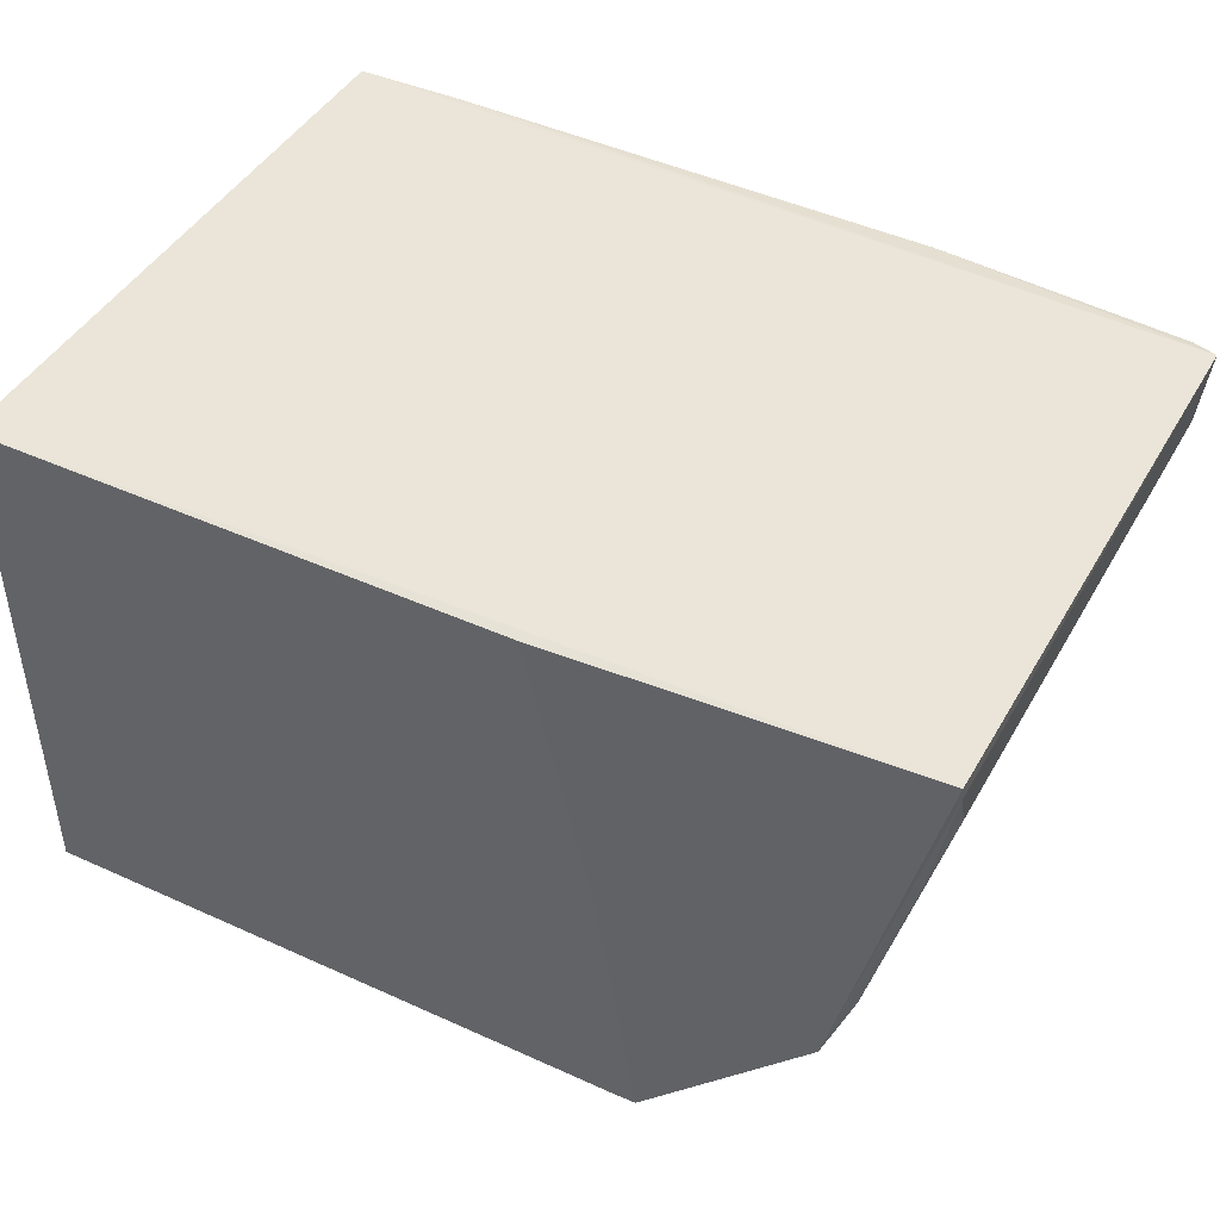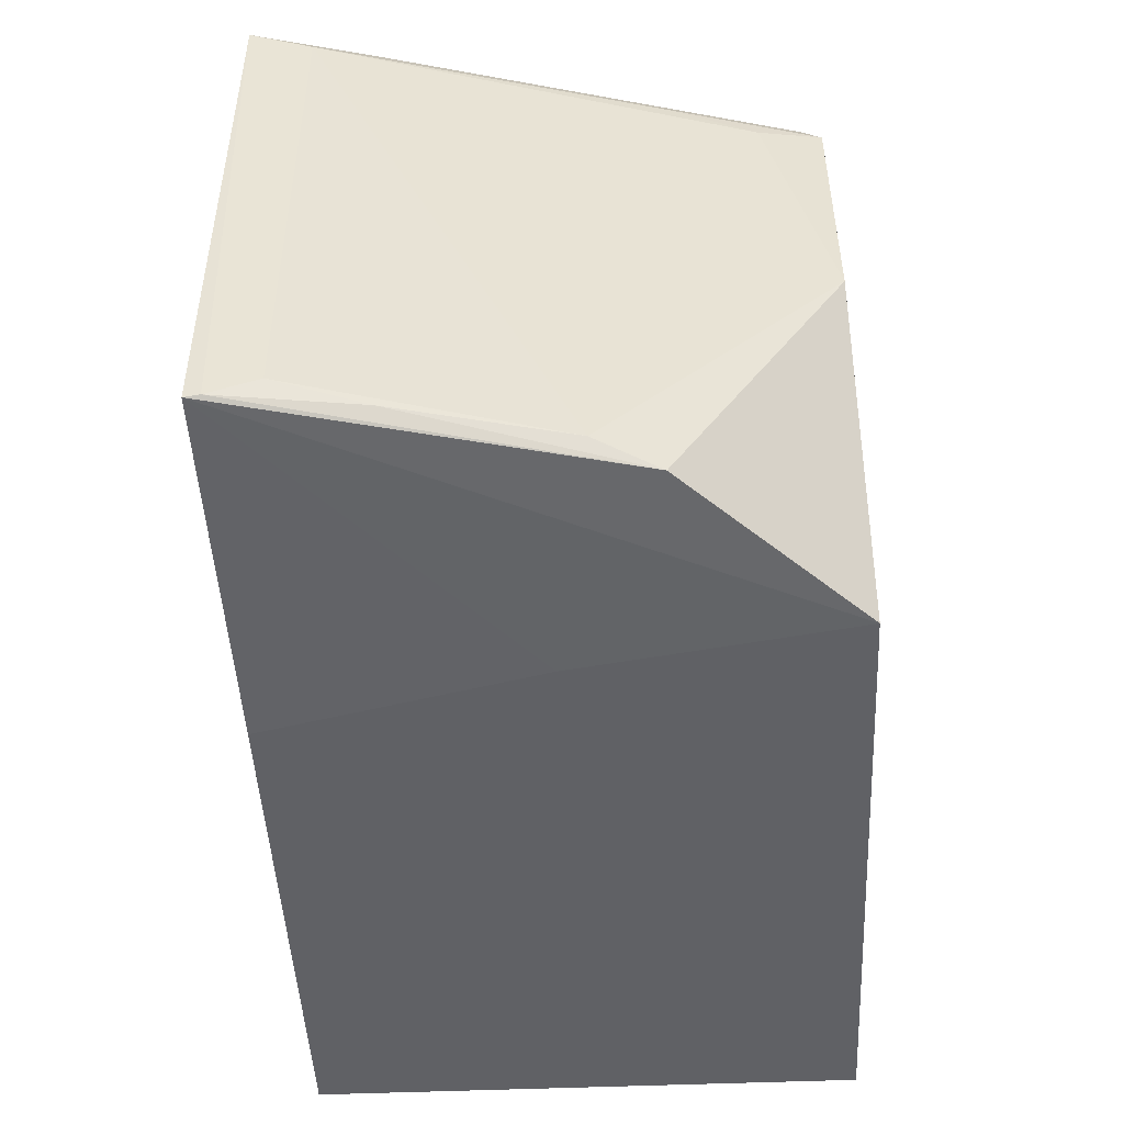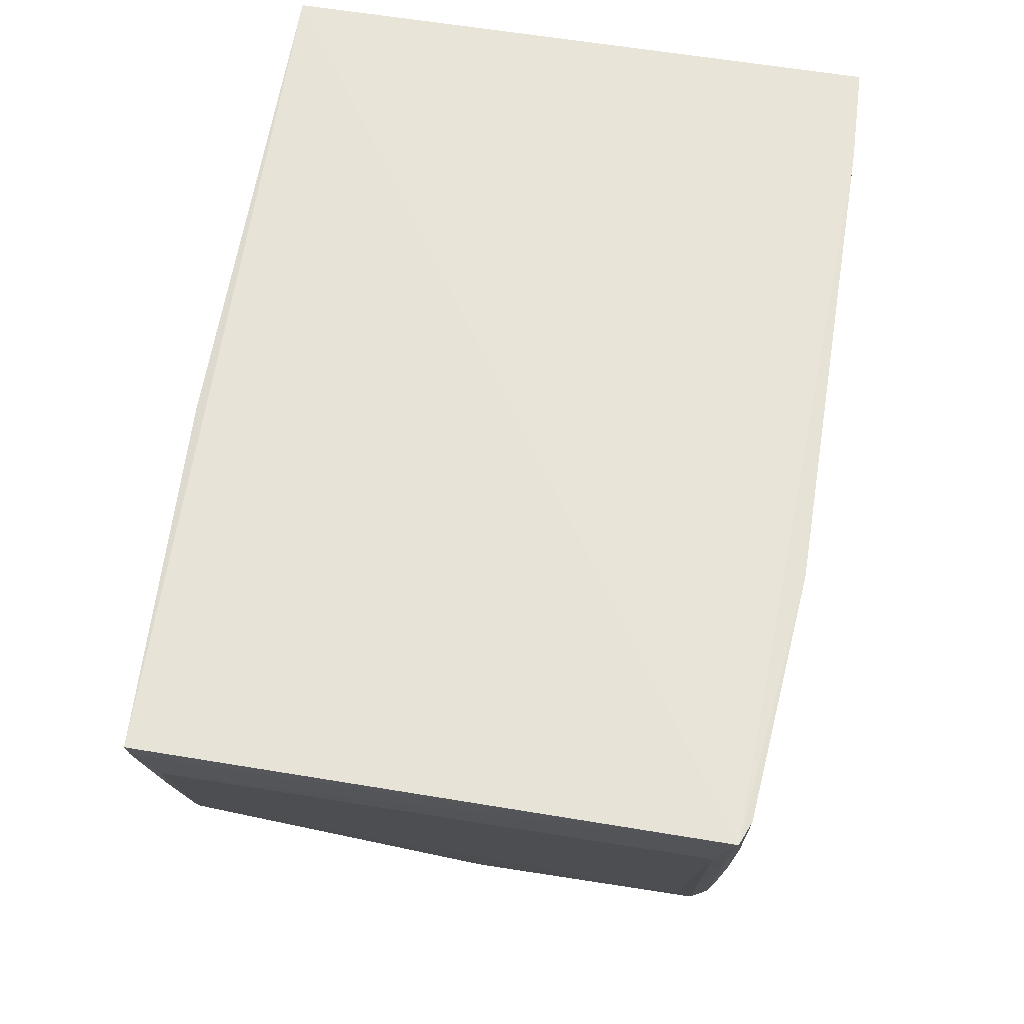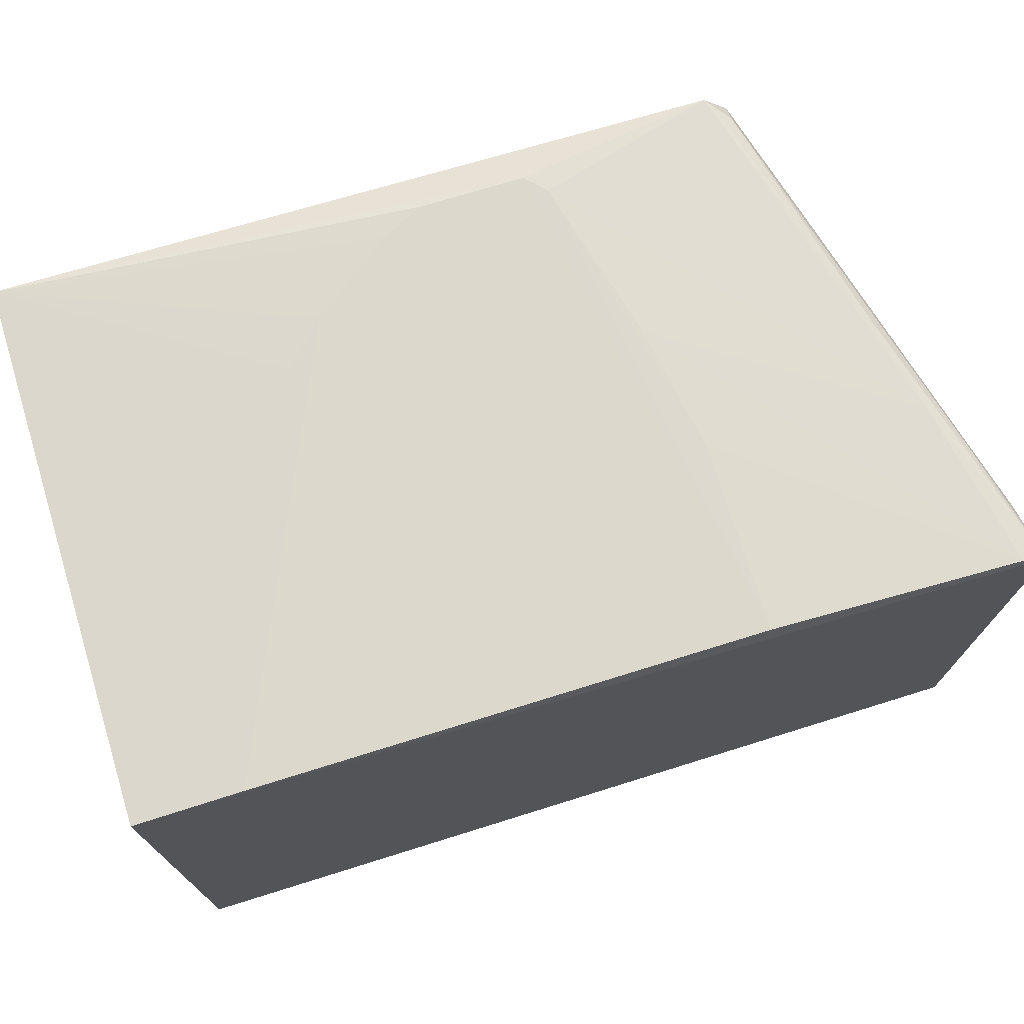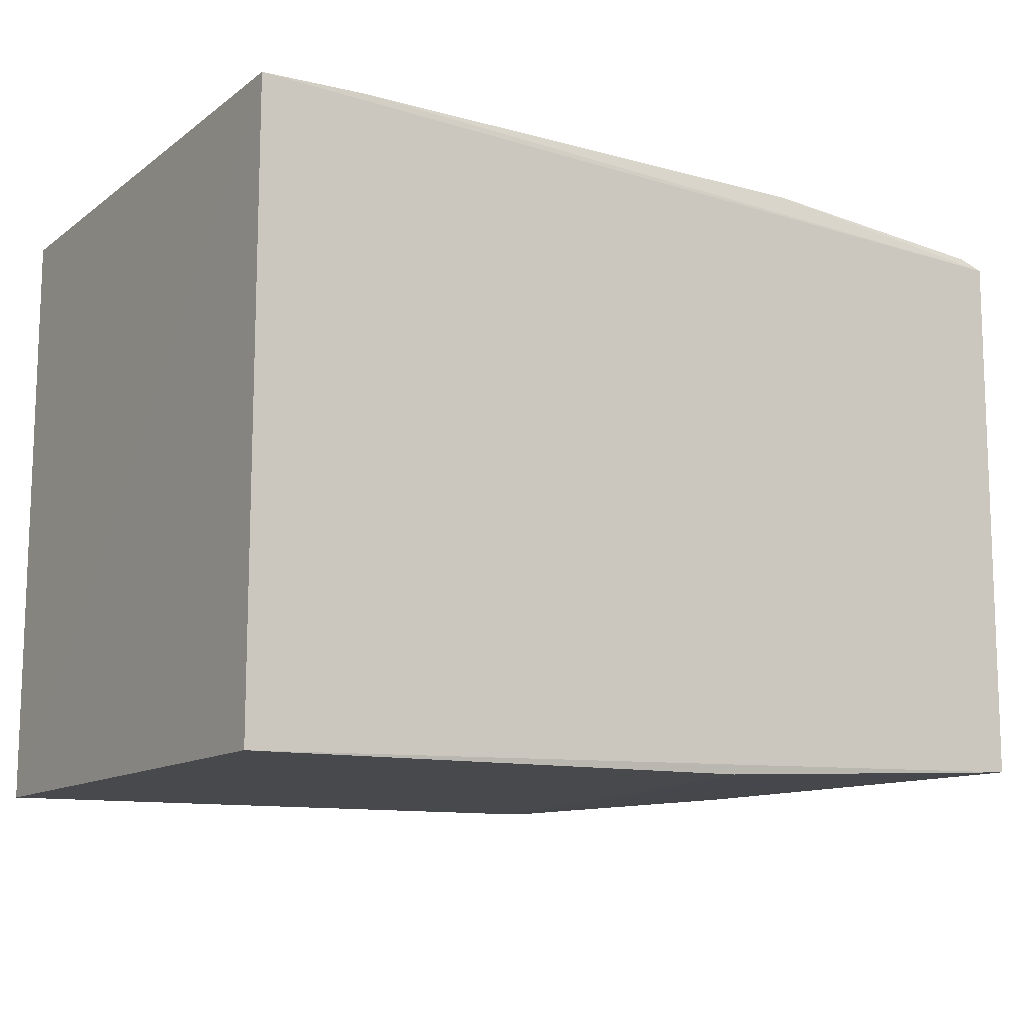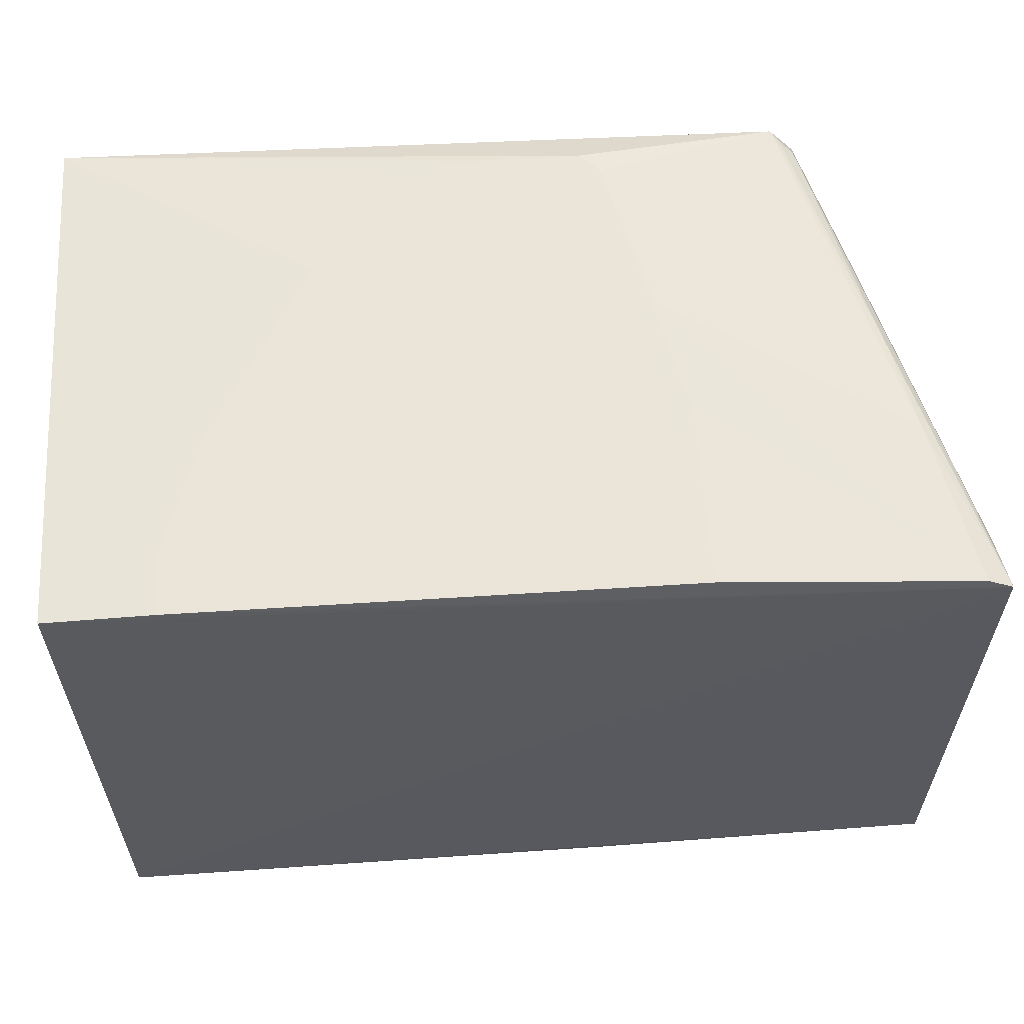
<metadata>
{"format":"obj","ext":"obj","renderer":"f3d","projection":"perspective","resolution":1024,"background":"white","views":[{"elev":45.0,"azim":-151.6,"up":"+Y"},{"elev":-47.9,"azim":-87.1,"up":"+Z"},{"elev":61.7,"azim":-80.5,"up":"+Y"},{"elev":72.7,"azim":162.7,"up":"+Z"},{"elev":-12.3,"azim":147.3,"up":"+Z"},{"elev":59.0,"azim":176.2,"up":"+Z"}]}
</metadata>
<code>
v -0.05931 -0.007499 0.02666
v -0.01849 -0.007738 0.02799
v -0.01849 -0.007744 -0.0002802
v -0.05926 -0.007566 0.0009344
v -0.01848 -0.03297 -0.0003441
v -0.0185 -0.03296 0.02755
v -0.0427 -0.007745 2.9e-06
v -0.04562 -0.02036 3.454e-05
v -0.0476 -0.03298 3.161e-05
v -0.0466 -0.03298 2.55e-06
v -0.0253 -0.01645 0.0281
v -0.02336 -0.007735 0.02814
v -0.04654 -0.007743 0.02812
v -0.03789 -0.03102 0.02813
v -0.03208 -0.02713 0.02813
v -0.05819 -0.007605 0.02711
v -0.05926 -0.008249 0.001067
v -0.05912 -0.01041 0.002046
v -0.0552 -0.02492 0.0006352
v -0.0534 -0.03273 0.01458
v -0.05421 -0.02976 0.02503
v -0.05332 -0.0327 0.02579
v -0.05215 -0.0328 0.02707
v -0.03597 -0.03006 0.02813
v -0.03016 -0.02519 0.02811
v -0.02336 -0.01064 0.02812
v -0.04657 -0.01647 0.0281
v -0.04368 -0.03006 0.02812
v -0.05628 -0.02206 0.001488
v -0.05906 -0.01034 0.02579
v -0.04275 -0.03101 0.02813
v -0.05666 -0.01542 0.02712
v -0.05319 -0.03175 0.02657
v -0.05812 -0.01437 0.001488
v -0.0551 -0.02584 0.02579
v -0.04561 -0.02228 0.0281
v -0.05799 -0.01323 0.02652
v -0.05579 -0.02016 0.02697
v -0.05903 -0.009444 0.02633
v -0.05262 -0.03183 0.02696
f 1 2 3
f 1 3 4
f 5 2 6
f 5 3 2
f 7 4 3
f 7 3 5
f 8 7 9
f 8 9 4
f 8 4 7
f 10 7 5
f 10 9 7
f 10 5 6
f 10 6 9
f 11 6 2
f 12 2 1
f 12 1 13
f 12 14 15
f 12 13 14
f 16 13 1
f 17 18 1
f 17 1 4
f 19 9 20
f 19 17 4
f 19 4 9
f 21 20 22
f 23 22 20
f 23 20 9
f 23 9 6
f 24 14 6
f 24 6 15
f 24 15 14
f 25 15 6
f 25 6 11
f 25 12 15
f 26 11 2
f 26 2 12
f 26 25 11
f 26 12 25
f 27 28 13
f 27 13 16
f 29 19 20
f 29 20 21
f 30 1 18
f 30 29 21
f 30 18 29
f 31 23 6
f 31 6 14
f 31 28 23
f 31 14 13
f 31 13 28
f 32 23 28
f 32 16 1
f 33 22 23
f 34 29 18
f 34 18 17
f 34 17 19
f 34 19 29
f 35 30 21
f 35 21 22
f 35 22 33
f 36 27 16
f 36 16 32
f 36 32 28
f 36 28 27
f 37 35 33
f 37 30 35
f 38 32 1
f 38 37 33
f 38 1 37
f 38 23 32
f 39 37 1
f 39 1 30
f 39 30 37
f 40 38 33
f 40 33 23
f 40 23 38

</code>
